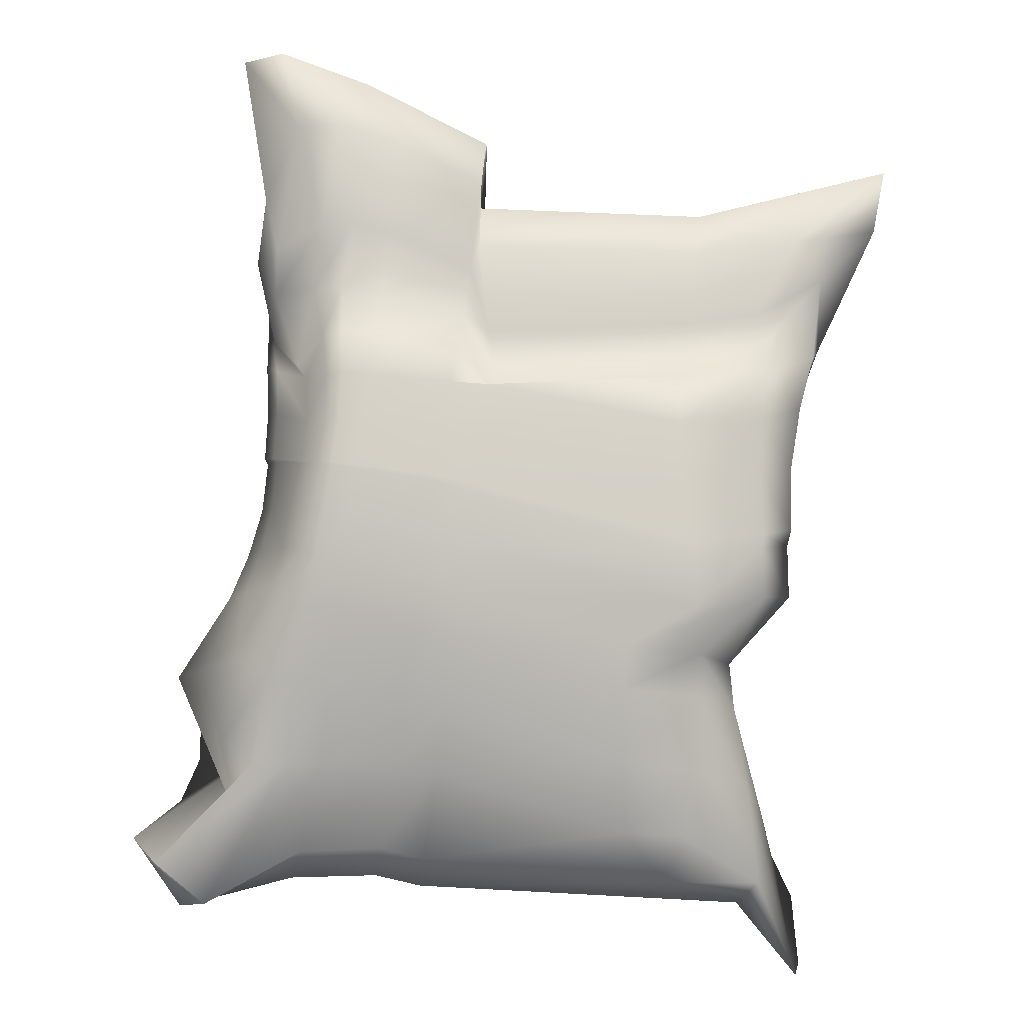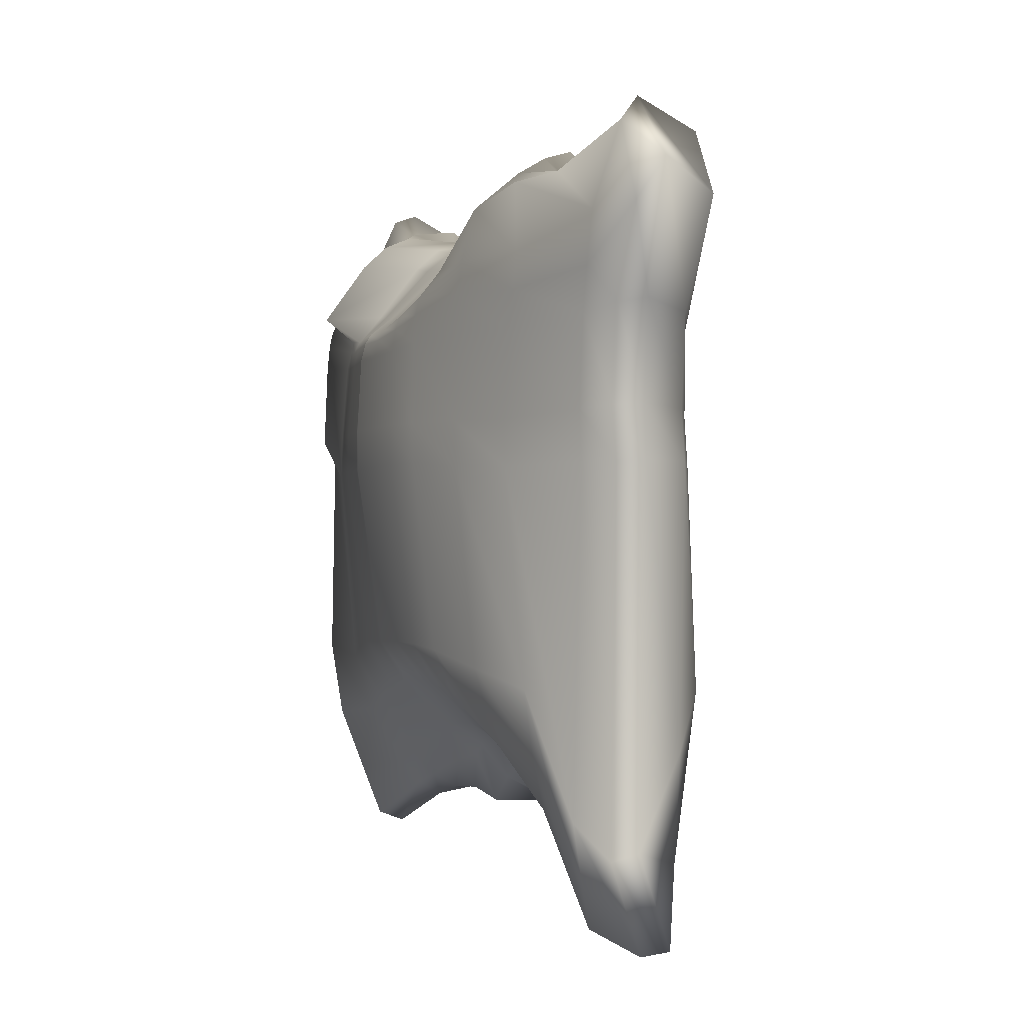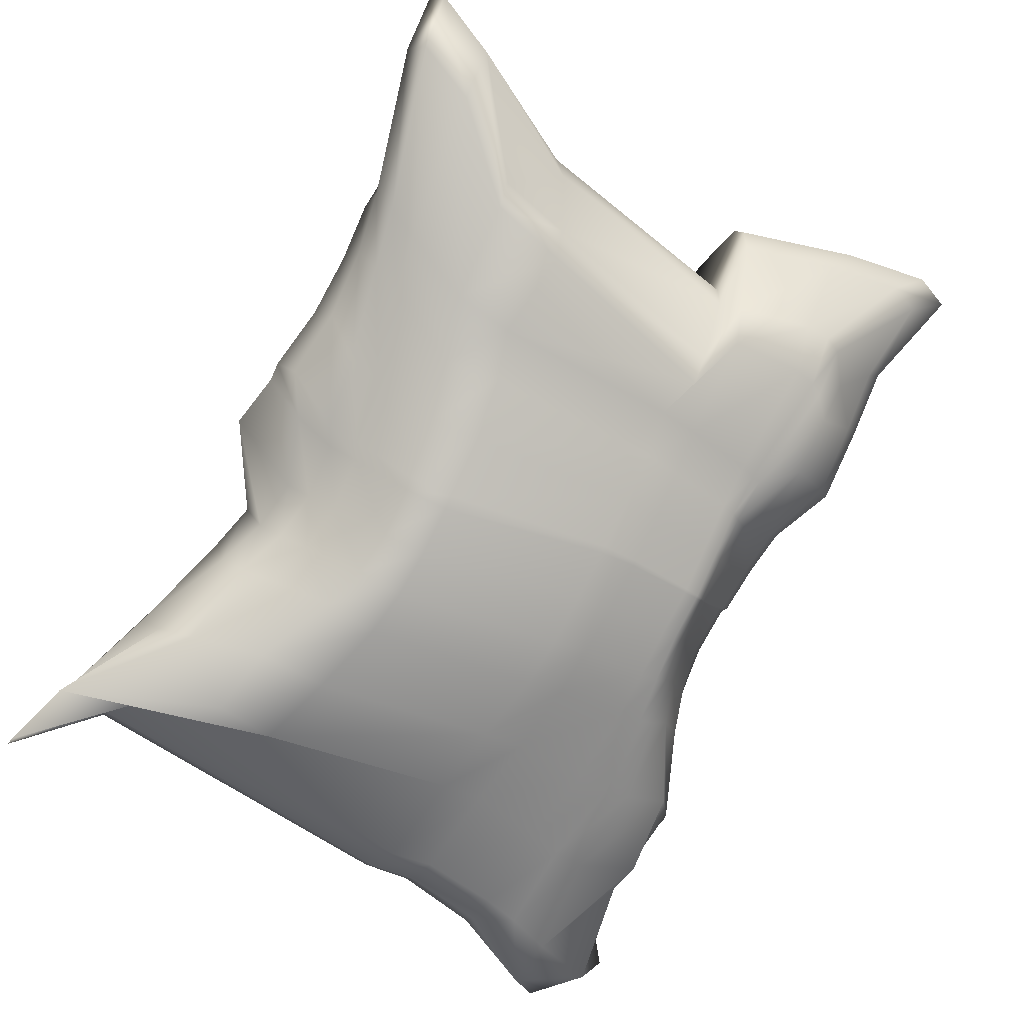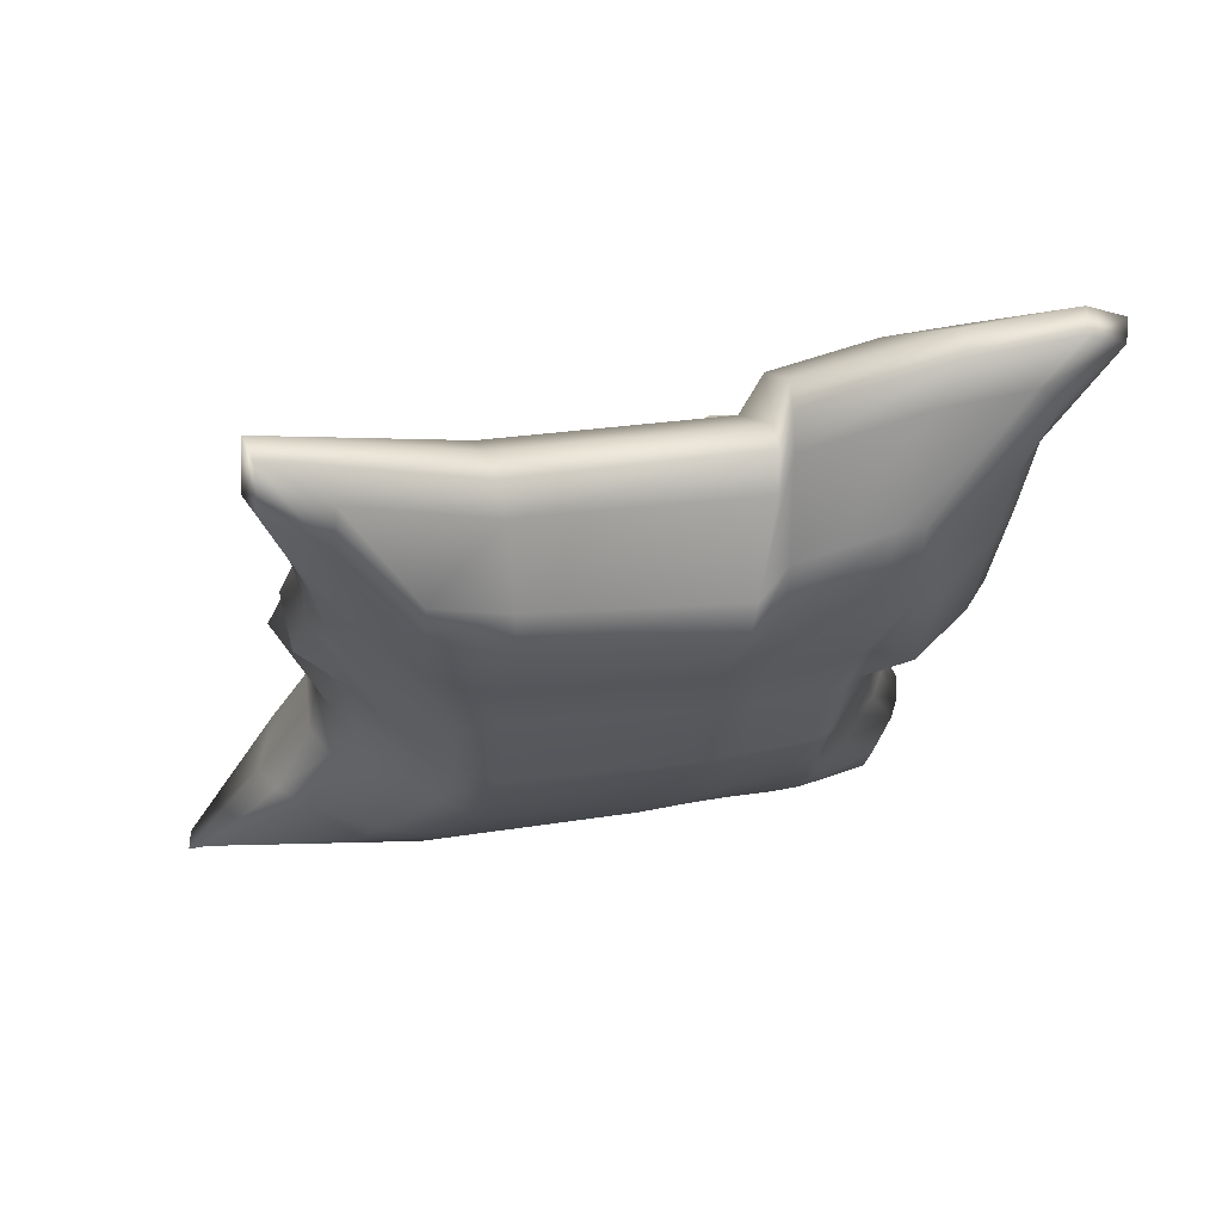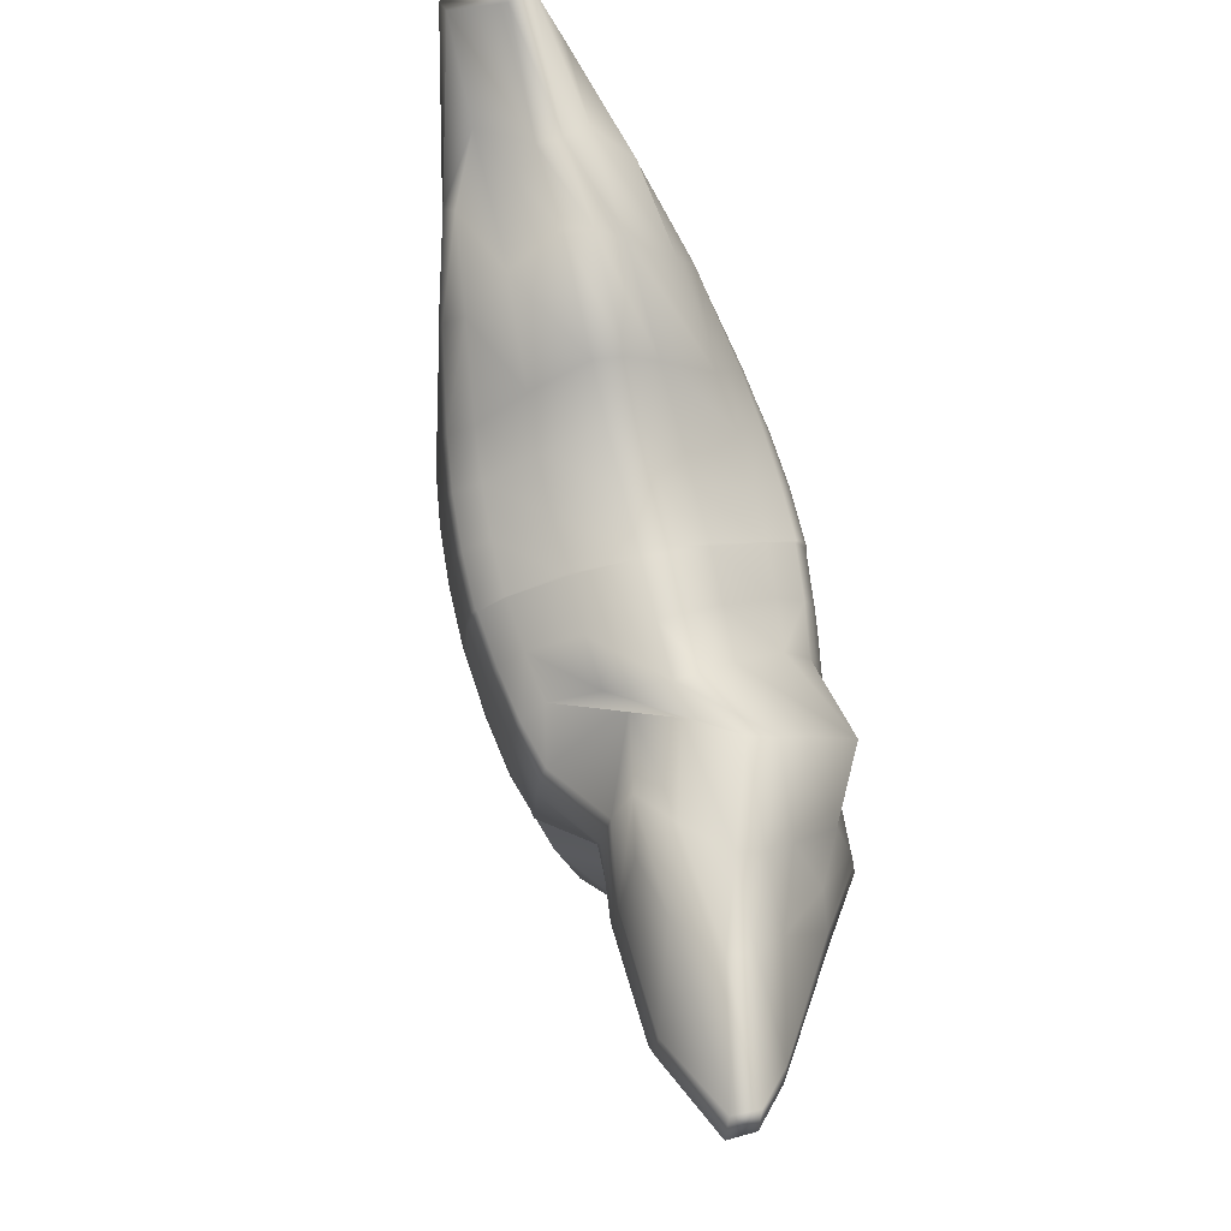
<metadata>
{"format":"obj","ext":"obj","renderer":"f3d","projection":"perspective","resolution":1024,"background":"white","views":[{"elev":57.1,"azim":91.2,"up":"+Y"},{"elev":6.9,"azim":43.0,"up":"+Z"},{"elev":-56.7,"azim":-130.8,"up":"+Y"},{"elev":5.7,"azim":-108.5,"up":"+Y"},{"elev":70.4,"azim":-132.6,"up":"+Z"}]}
</metadata>
<code>
g default
v -26.55 4.849 27.73
v -26.31 4.6 24.89
v -23.98 2.528 25.37
v -23.99 3.526 27.96
v -23.58 3.222 25.3
v -25.85 3.423 27.4
v -23.05 2.456 24.59
v -23.81 3.492 26.72
v -24.95 4.177 24.88
v -25.31 4.447 27.54
v -26.1 4.669 26.47
v -25.46 3.132 25.47
v -24.28 2.653 26.74
v -23.42 2.937 24.85
v -23.85 3.505 27.59
v -25.21 4.574 27.34
v -25.89 4.593 24.86
v -26.03 4.399 27.6
v -26.31 4.242 24.5
v -24.48 3.354 28.29
v -26.5 4.19 27.83
v -26.6 5.017 27.27
v -27.62 5.363 27.73
v -27.26 4.539 24.5
v -27.26 4.401 27.17
v -27.17 4.614 27.64
v -25.91 3.265 27.26
v -26.74 3.74 27.35
v -26.34 3.702 25.1
v -24.28 2.715 27.61
v -24.82 3.002 28
v -23.31 2.704 28.24
v -26.53 3.749 27.17
v -25.95 4.844 27.31
v -23.5 3.082 27.51
v -24.2 3.844 27.55
v -24.36 3.806 27.89
v -24.18 3.836 27.36
v -25.18 4.583 27.2
v -24.76 4.302 27.42
v -24.88 4.196 27.62
v -24.08 3.793 26.68
v -23.87 3.462 25.22
v -24.42 3.873 25.22
v -25.06 4.533 26.54
v -25.64 4.707 26.44
v -25.33 4.356 24.89
v -25.47 4.678 27.31
v -25.54 4.544 27.51
v -25.94 4.858 27.13
v -25.52 4.161 24.68
v -25.69 3.908 24.69
v -24.5 3.615 25.03
v -23.86 3.202 24.91
v -23.91 2.932 24.82
v -24.63 3.332 25.06
v -24.82 3.091 25.27
v -24.12 2.758 25.03
v -25.7 3.57 25.05
v -25 3.974 27.78
v -25.13 3.703 27.89
v -25.7 4.355 27.7
v -25.88 4.112 27.79
v -25.98 3.824 27.65
v -25.29 3.439 27.76
v -27.05 5.228 27.03
v -27.47 5.267 27.21
v -26.57 4.875 26.54
v -26.89 4.84 26.57
v -26.97 4.529 26.57
v -26.9 4.068 24.97
v -26.89 4.029 25.37
v -26.83 4.037 26.53
v -27.47 4.913 27.08
v -27.25 4.377 27.01
v -27.11 4.308 27.41
v -26.55 3.732 27.08
v -25.91 3.236 27.17
v -26.14 3.428 27.22
v -26.05 3.567 27.39
v -26.54 3.666 26.44
v -25.8 3.342 25.36
v -25.85 3.144 26.58
v -24.69 2.717 26.71
v -25 2.898 25.52
v -24.35 2.647 25.37
v -25.44 3.042 27.36
v -25.41 3.208 27.54
v -24.75 2.803 27.38
v -24.76 2.827 27.58
v -23.77 2.649 27.51
v -23.47 2.773 27.59
v -23.73 2.592 26.81
v -23.45 2.739 26.82
v -23.48 3.057 26.8
v -26.15 3.404 27.12
v -26.13 3.326 26.53
v -25.34 2.898 26.66
v -25.43 3.009 27.25
v -24.73 4.302 27.26
v -24.59 4.243 26.62
v -25.38 4.674 26.5
v -25.45 4.693 27.17
v -23.65 2.897 28.53
v -23.5 2.774 27.09
v -23.53 3.092 27.04
v -23.86 3.524 26.95
v -23.86 3.517 27.38
v -23.22 2.938 28.06
v -23.42 3.05 28.36
v -23.86 3.502 27.77
v -24.24 3.847 27.7
v -24.14 3.826 26.91
v -24.52 4.14 27.3
v -24.56 4.148 27.47
v -24.64 4.275 26.83
v -25.11 4.564 26.75
v -24.95 4.45 27.23
v -24.98 4.445 27.38
v -24.7 4.062 27.7
v -24.8 4.291 27.51
v -25.23 4.554 27.42
v -25.09 4.327 27.59
v -23.87 3.582 25.66
v -24.22 3.733 25.23
v -24.39 4.012 25.63
v -24.71 4.039 24.86
v -24.83 4.273 25.28
v -24.37 4.074 26.66
v -24.82 4.396 26.58
v -25.1 4.552 26.53
v -25.65 4.771 26.46
v -25.02 4.209 24.87
v -25.22 4.451 25.33
v -25.63 4.487 24.88
v -25.8 4.672 25.37
v -26.18 4.511 24.83
v -26.04 4.516 25.33
v -25.89 4.554 26.44
v -25.31 4.444 27.53
v -25.23 4.576 27.34
v -25.48 4.653 27.39
v -25.71 4.765 27.3
v -25.96 4.804 27.42
v -25.77 4.635 27.52
v -25.2 4.588 27.2
v -25.4 4.688 26.71
v -25.91 4.854 26.64
v -25.7 4.78 27.15
v -26.18 4.726 26.62
v -26.29 4.801 27.1
v -26.31 4.797 27.33
v -26.35 4.673 27.74
v -26.32 4.768 27.51
v -26.11 4.446 24.56
v -26.58 4.584 24.5
v -25.83 4.314 24.63
v -25.11 3.953 24.7
v -25.19 3.997 24.68
v -26.02 4.087 24.61
v -25.18 3.631 24.88
v -25.35 3.723 24.71
v -26.98 4.574 24.16
v -24.84 3.807 24.69
v -24.28 3.474 25
v -24.87 3.466 25.06
v -24.38 3.195 25
v -24.72 3.205 25.15
v -24.96 3.333 25.15
v -24.47 3.078 25.08
v -24.58 2.976 25.21
v -25.06 3.21 25.27
v -25.23 3.476 25.08
v -24 2.833 24.89
v -25.31 3.348 25.2
v -26.35 4.107 24.59
v -27.08 4.482 24.21
v -27.06 4.313 24.53
v -25.64 3.706 24.9
v -26.07 3.947 24.71
v -25.32 3.526 25.01
v -25.39 3.392 25.15
v -26.09 3.799 24.85
v -26.35 3.962 24.74
v -23.71 3.187 27.91
v -24.41 3.598 28.11
v -24.79 3.842 27.87
v -25.45 4.232 27.7
v -25.22 4.103 27.72
v -24.9 3.579 27.99
v -25.61 3.963 27.79
v -25.37 3.83 27.81
v -23.99 3.07 27.99
v -25.47 4.238 27.72
v -26.25 4.317 27.77
v -25.94 4.464 27.71
v -26.59 4.651 27.86
v -26.82 4.56 27.85
v -25.64 3.979 27.81
v -26.12 4.243 27.81
v -25.94 3.97 27.75
v -25.71 3.834 27.76
v -26.58 4.084 27.78
v -26.17 4.106 27.76
v -26.2 3.963 27.66
v -25.76 3.688 27.66
v -25.68 3.819 27.74
v -26.89 4.454 27.78
v -26.93 4.322 27.66
v -26.64 3.96 27.66
v -25.74 3.675 27.64
v -24.07 2.977 28.04
v -24.56 3.248 28.25
v -24.17 2.908 28.18
v -25.21 3.567 27.84
v -24.98 3.454 27.97
v -25.44 3.689 27.77
v -25.51 3.55 27.66
v -25.07 3.337 27.88
v -24.66 3.157 28.18
v -26.61 4.994 27.46
v -26.84 4.933 27.81
v -27.13 5.283 27.36
v -27.13 5.259 27.61
v -26.56 4.992 27.05
v -26.41 4.86 26.59
v -26.88 5.072 26.53
v -27.21 5.045 26.51
v -27.1 4.871 27.81
v -27.58 5.316 27.96
v -26.22 4.614 25.31
v -26.74 4.763 24.65
v -26.63 4.776 25.26
v -27.22 4.831 24.12
v -26.93 4.742 25.23
v -26.96 4.717 26.58
v -27.3 4.722 24.15
v -27 4.625 25.25
v -27 4.45 25.3
v -27.16 4.762 27.76
v -27.68 5.239 27.72
v -27.65 5.199 27.92
v -27.57 4.974 27.69
v -27.53 5.143 27.21
v -27.28 4.92 26.51
v -27.28 4.728 26.52
v -27.59 5.002 27.52
v -27.13 4.23 26.56
v -27.24 4.394 27.27
v -26.96 4.082 27.39
v -27.09 4.087 27.16
v -27.06 4.08 27.24
v -26.53 3.755 27.23
v -27.1 4.078 27.03
v -27.03 3.985 26.59
v -26.55 3.686 26.67
v -26.35 3.566 27.09
v -26.34 3.587 27.18
v -26.14 3.347 26.74
v -25.88 3.178 26.79
v -25.93 3.253 27.17
v -25.92 3.28 27.26
v -26.25 3.709 27.38
v -26.12 3.454 27.28
v -25.9 3.297 27.31
v -25.85 3.43 27.41
v -26.75 3.81 26.51
v -26.82 3.836 25.4
v -26.82 3.916 24.98
v -26.38 3.62 25.41
v -26.06 3.516 25.24
v -25.91 3.265 25.6
v -25.52 3.168 25.44
v -25.56 3.035 25.67
v -26.35 3.497 26.49
v -25.88 3.167 26.57
v -25.6 3.012 26.62
v -25.08 2.806 26.69
v -25.22 3.004 25.52
v -25.07 2.8 25.75
v -24.77 2.803 25.49
v -24.43 2.595 25.73
v -24.01 2.504 25.69
v -25.63 3.307 27.45
v -25.68 3.143 27.3
v -25.44 3.078 27.43
v -25.21 2.959 27.45
v -25.2 3.128 27.67
v -25.67 3.112 27.2
v -25.38 2.937 26.86
v -25.19 2.924 27.31
v -24.73 2.755 26.94
v -24.32 2.688 26.97
v -24.3 2.706 27.4
v -24.78 2.867 27.73
v -24.28 2.736 27.79
v -24.4 2.854 28.13
v -23.75 2.649 27.73
v -23.71 2.639 28
v -23.78 2.631 27.05
v -23.6 2.678 27.08
v -23.58 2.687 27.56
v -23.41 2.607 28.04
v -23.61 2.729 28.41
v -23.55 2.459 24.6
v -23.75 2.568 25.06
v -23.16 2.374 24.56
v -23.51 2.571 24.91
v -23.55 2.641 26.82
v -23.42 2.664 24.95
v -23.41 2.955 25.39
v -23.57 3.274 25.63
v -26.35 3.514 26.71
v -25.91 3.195 26.78
v -26.32 3.608 27.24
v -25.91 3.309 27.31
v -26.18 3.457 25.51
v -25.62 3.077 25.66
v -25.31 2.907 25.72
v -24.83 2.709 25.76
v -25.67 3.177 27.35
v -25.22 2.996 27.54
v -25.64 3.048 26.82
v -25.13 2.847 26.9
v -24.43 4.108 26.87
v -24.87 4.427 26.79
v -24.6 4.143 27.58
v -25.01 4.429 27.47
v -24.19 3.86 25.67
v -24.58 4.134 25.26
v -24.9 4.305 25.29
v -25.54 4.581 25.36
v -25.25 4.554 27.42
v -25.72 4.74 27.39
v -25.15 4.576 26.74
v -25.66 4.778 26.67
g polySurface3 pCube38
f 1 221 224 222
f 221 22 223 224
f 22 225 66 223
f 225 226 227 66
f 226 11 68 227
f 223 66 67 23
f 66 227 228 67
f 227 68 69 228
f 222 224 230 229
f 224 223 23 230
f 11 231 233 68
f 231 2 232 233
f 233 232 234 235
f 68 233 235 69
f 69 235 238 236
f 236 238 239 70
f 235 234 237 238
f 238 237 24 239
f 239 24 71 72
f 70 239 72 73
f 229 230 242 240
f 230 23 241 242
f 242 241 247 243
f 240 242 243 26
f 23 67 244 241
f 67 228 245 244
f 228 69 236 245
f 245 236 70 246
f 244 245 246 74
f 241 244 74 247
f 247 74 75 25
f 246 70 73 248
f 74 246 248 75
f 26 243 249 76
f 243 247 25 249
f 76 249 252 250
f 249 25 251 252
f 252 251 33 253
f 250 252 253 28
f 25 75 254 251
f 75 248 255 254
f 248 73 267 255
f 255 267 81 256
f 254 255 256 77
f 251 254 77 33
f 33 77 257 258
f 258 257 96 79
f 77 256 313 257
f 256 81 275 313
f 313 275 97 259
f 257 313 259 96
f 96 259 314 261
f 259 97 276 314
f 314 276 83 260
f 261 314 260 78
f 79 96 261 262
f 262 261 78 27
f 28 253 315 263
f 263 315 264 80
f 253 33 258 315
f 315 258 79 264
f 264 79 262 316
f 316 262 27 265
f 80 264 316 266
f 266 316 265 6
f 73 72 268 267
f 267 268 270 81
f 72 71 269 268
f 268 269 29 270
f 270 29 271 317
f 317 271 82 272
f 272 82 273 318
f 318 273 12 274
f 81 270 317 275
f 275 317 272 97
f 97 272 318 276
f 276 318 274 83
f 83 274 319 277
f 277 319 280 98
f 98 280 320 278
f 278 320 282 84
f 274 12 279 319
f 319 279 85 280
f 280 85 281 320
f 320 281 86 282
f 282 86 3 283
f 84 282 283 13
f 6 265 321 284
f 284 321 286 88
f 265 27 285 321
f 321 285 87 286
f 286 87 287 322
f 322 287 90 295
f 88 286 322 288
f 288 322 295 31
f 27 78 289 285
f 285 289 99 87
f 78 260 323 289
f 260 83 277 323
f 323 277 98 290
f 289 323 290 99
f 99 290 324 291
f 290 98 278 324
f 324 278 84 292
f 291 324 292 89
f 87 99 291 287
f 287 291 89 90
f 89 292 293 294
f 292 84 13 293
f 90 89 294 30
f 295 90 30 296
f 31 295 296 297
f 296 30 298 299
f 297 296 299 214
f 294 293 300 91
f 293 13 93 300
f 30 294 91 298
f 298 91 302 303
f 91 300 301 302
f 300 93 309 301
f 301 309 94 105
f 302 301 105 92
f 303 302 92 32
f 214 299 304 212
f 299 298 303 304
f 304 303 32 104
f 212 304 104 193
f 13 283 306 93
f 283 3 305 306
f 306 305 307 308
f 308 307 7 310
f 93 306 308 309
f 309 308 310 94
f 94 310 311 95
f 310 7 14 311
f 311 14 5 312
f 95 311 312 8
f 104 32 109 110
f 193 104 110 185
f 105 94 95 106
f 92 105 106 35
f 32 92 35 109
f 106 95 8 107
f 35 106 107 108
f 109 35 108 15
f 110 109 15 111
f 185 110 111 4
f 4 111 112 37
f 111 15 36 112
f 15 108 38 36
f 107 8 42 113
f 108 107 113 38
f 36 38 114 115
f 115 114 100 40
f 38 113 325 114
f 113 42 129 325
f 325 129 101 116
f 114 325 116 100
f 100 116 326 118
f 116 101 130 326
f 326 130 45 117
f 118 326 117 39
f 40 100 118 119
f 119 118 39 16
f 37 112 327 120
f 120 327 121 41
f 112 36 115 327
f 327 115 40 121
f 121 40 119 328
f 328 119 16 122
f 41 121 328 123
f 123 328 122 10
f 8 312 124 42
f 312 5 43 124
f 124 43 125 329
f 329 125 44 126
f 126 44 127 330
f 330 127 9 128
f 42 124 329 129
f 129 329 126 101
f 101 126 330 130
f 130 330 128 45
f 45 128 331 131
f 131 331 134 102
f 102 134 332 132
f 132 332 136 46
f 128 9 133 331
f 331 133 47 134
f 134 47 135 332
f 332 135 17 136
f 136 17 137 138
f 138 137 2 231
f 46 136 138 139
f 139 138 231 11
f 10 122 333 140
f 140 333 142 49
f 122 16 141 333
f 333 141 48 142
f 142 48 143 334
f 334 143 34 144
f 49 142 334 145
f 145 334 144 18
f 16 39 146 141
f 141 146 103 48
f 39 117 335 146
f 117 45 131 335
f 335 131 102 147
f 146 335 147 103
f 103 147 336 149
f 147 102 132 336
f 336 132 46 148
f 149 336 148 50
f 48 103 149 143
f 143 149 50 34
f 34 50 151 152
f 50 148 150 151
f 148 46 139 150
f 150 139 11 226
f 151 150 226 225
f 152 151 225 22
f 18 144 154 153
f 144 34 152 154
f 154 152 22 221
f 153 154 221 1
f 2 137 156 232
f 137 17 155 156
f 17 135 157 155
f 135 47 51 157
f 47 133 159 51
f 133 9 158 159
f 155 157 160 19
f 157 51 52 160
f 51 159 162 52
f 159 158 161 162
f 232 156 163 234
f 156 155 19 163
f 9 127 164 158
f 127 44 53 164
f 44 125 165 53
f 125 43 54 165
f 43 5 14 54
f 54 14 7 55
f 158 164 166 161
f 164 53 56 166
f 53 165 167 56
f 165 54 55 167
f 161 166 169 173
f 166 56 168 169
f 56 167 170 168
f 167 55 174 170
f 170 174 58 171
f 168 170 171 57
f 169 168 57 172
f 173 169 172 175
f 55 7 307 174
f 174 307 305 58
f 58 305 3 86
f 172 57 85 279
f 175 172 279 12
f 171 58 86 281
f 57 171 281 85
f 234 163 177 237
f 163 19 176 177
f 177 176 184 178
f 237 177 178 24
f 19 160 180 176
f 160 52 179 180
f 52 162 181 179
f 162 161 173 181
f 181 173 175 182
f 179 181 182 59
f 180 179 59 183
f 176 180 183 184
f 183 59 82 271
f 184 183 271 29
f 182 175 12 273
f 59 182 273 82
f 24 178 269 71
f 178 184 29 269
f 4 37 186 185
f 37 120 187 186
f 120 41 60 187
f 41 123 189 60
f 123 10 188 189
f 186 187 190 20
f 187 60 61 190
f 60 189 192 61
f 189 188 191 192
f 185 186 20 193
f 10 140 194 188
f 140 49 62 194
f 49 145 196 62
f 145 18 195 196
f 18 153 197 195
f 153 1 222 197
f 195 197 198 21
f 197 222 229 198
f 188 194 199 191
f 194 62 63 199
f 62 196 200 63
f 196 195 21 200
f 191 199 202 207
f 199 63 201 202
f 63 200 204 201
f 200 21 203 204
f 204 203 210 205
f 201 204 205 64
f 202 201 64 206
f 207 202 206 211
f 21 198 208 203
f 198 229 240 208
f 208 240 26 209
f 203 208 209 210
f 210 209 250 28
f 209 26 76 250
f 206 64 80 266
f 211 206 266 6
f 205 210 28 263
f 64 205 263 80
f 193 20 213 212
f 212 213 220 214
f 20 190 216 213
f 190 61 215 216
f 61 192 217 215
f 192 191 207 217
f 217 207 211 218
f 215 217 218 65
f 216 215 65 219
f 213 216 219 220
f 219 65 88 288
f 220 219 288 31
f 218 211 6 284
f 65 218 284 88
f 214 220 31 297

</code>
